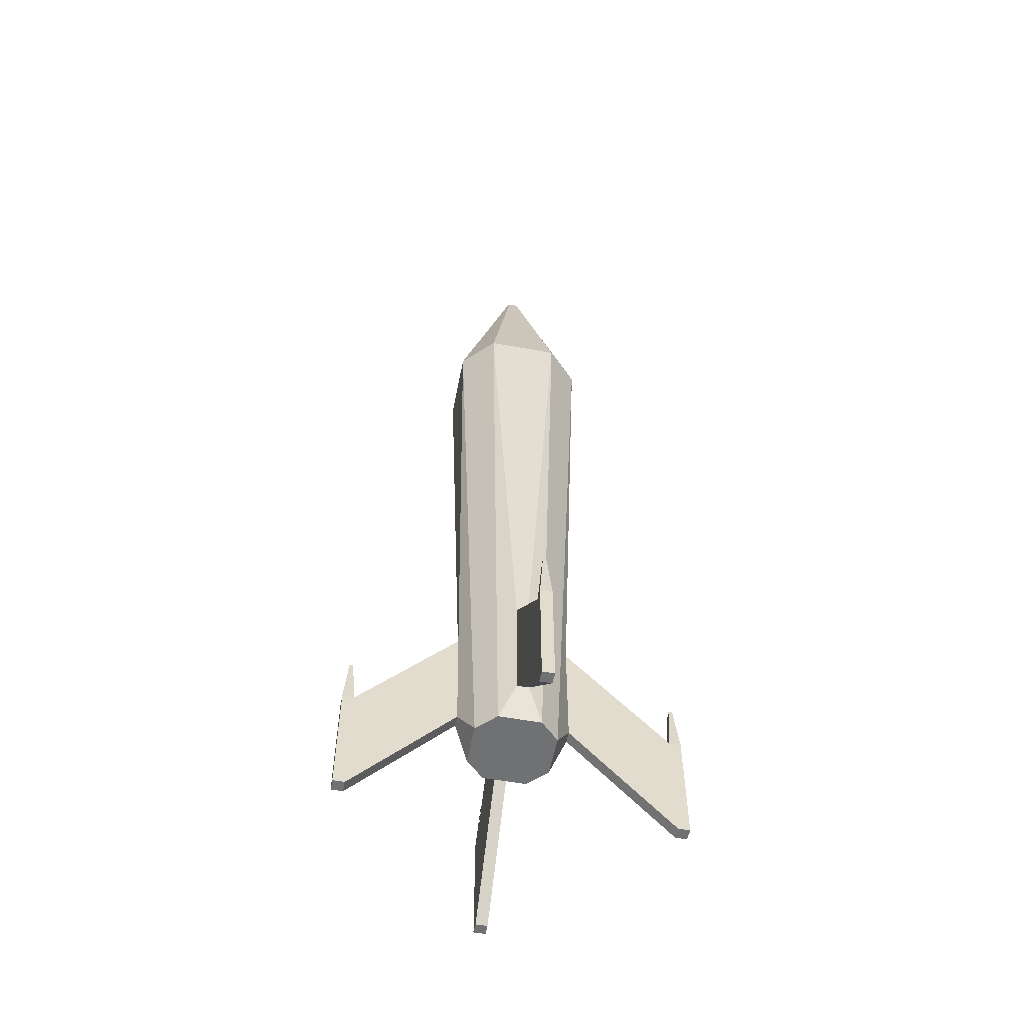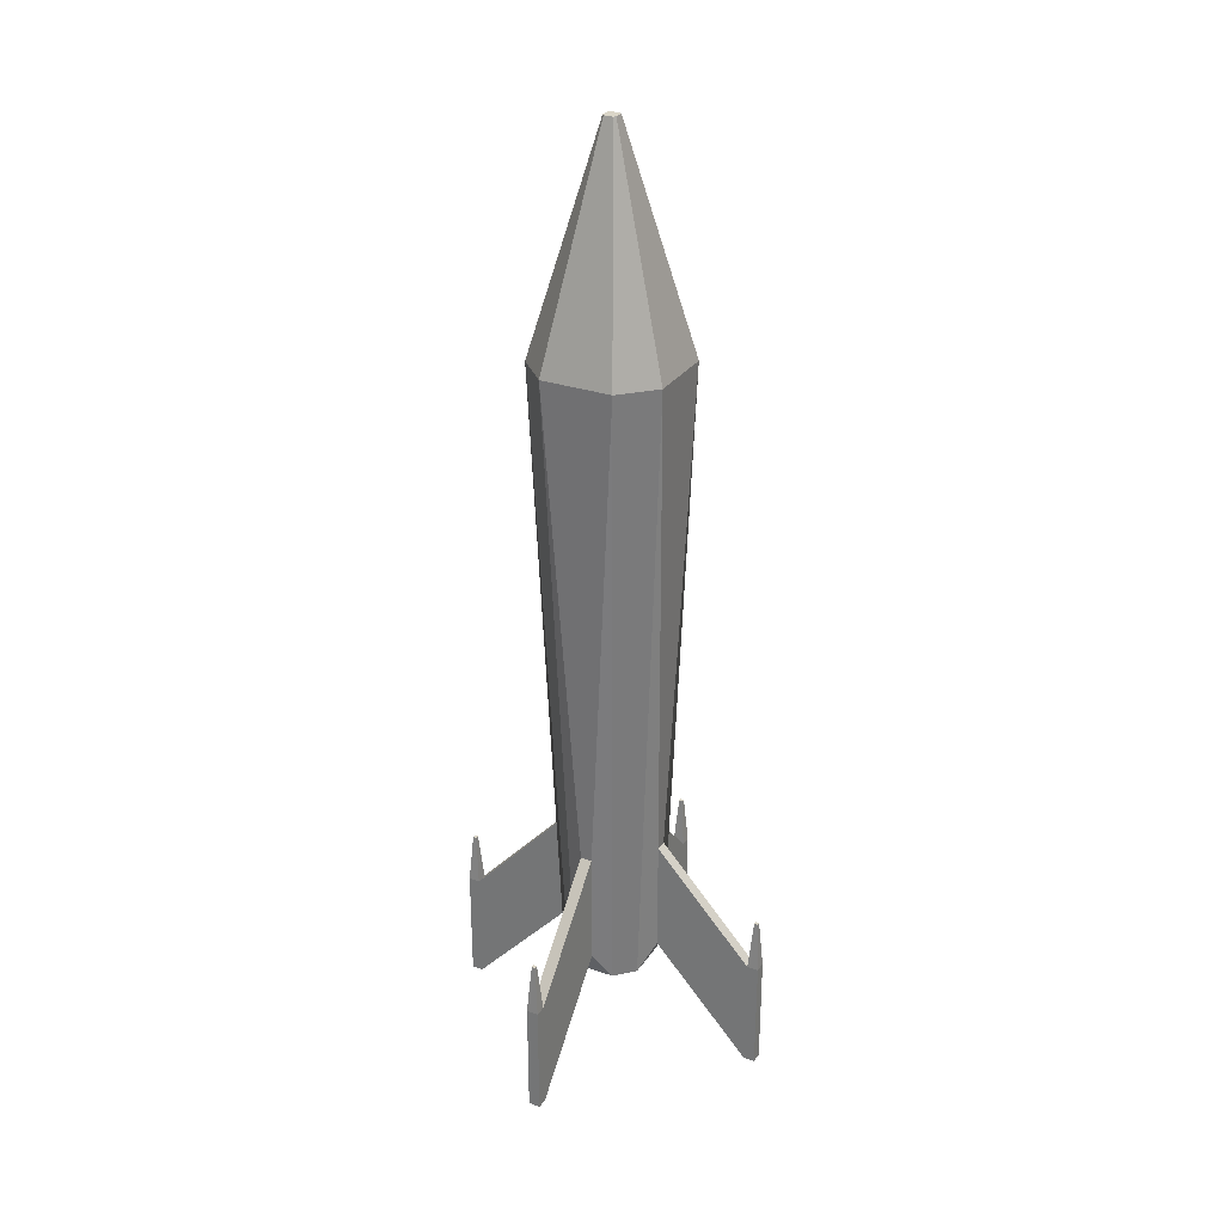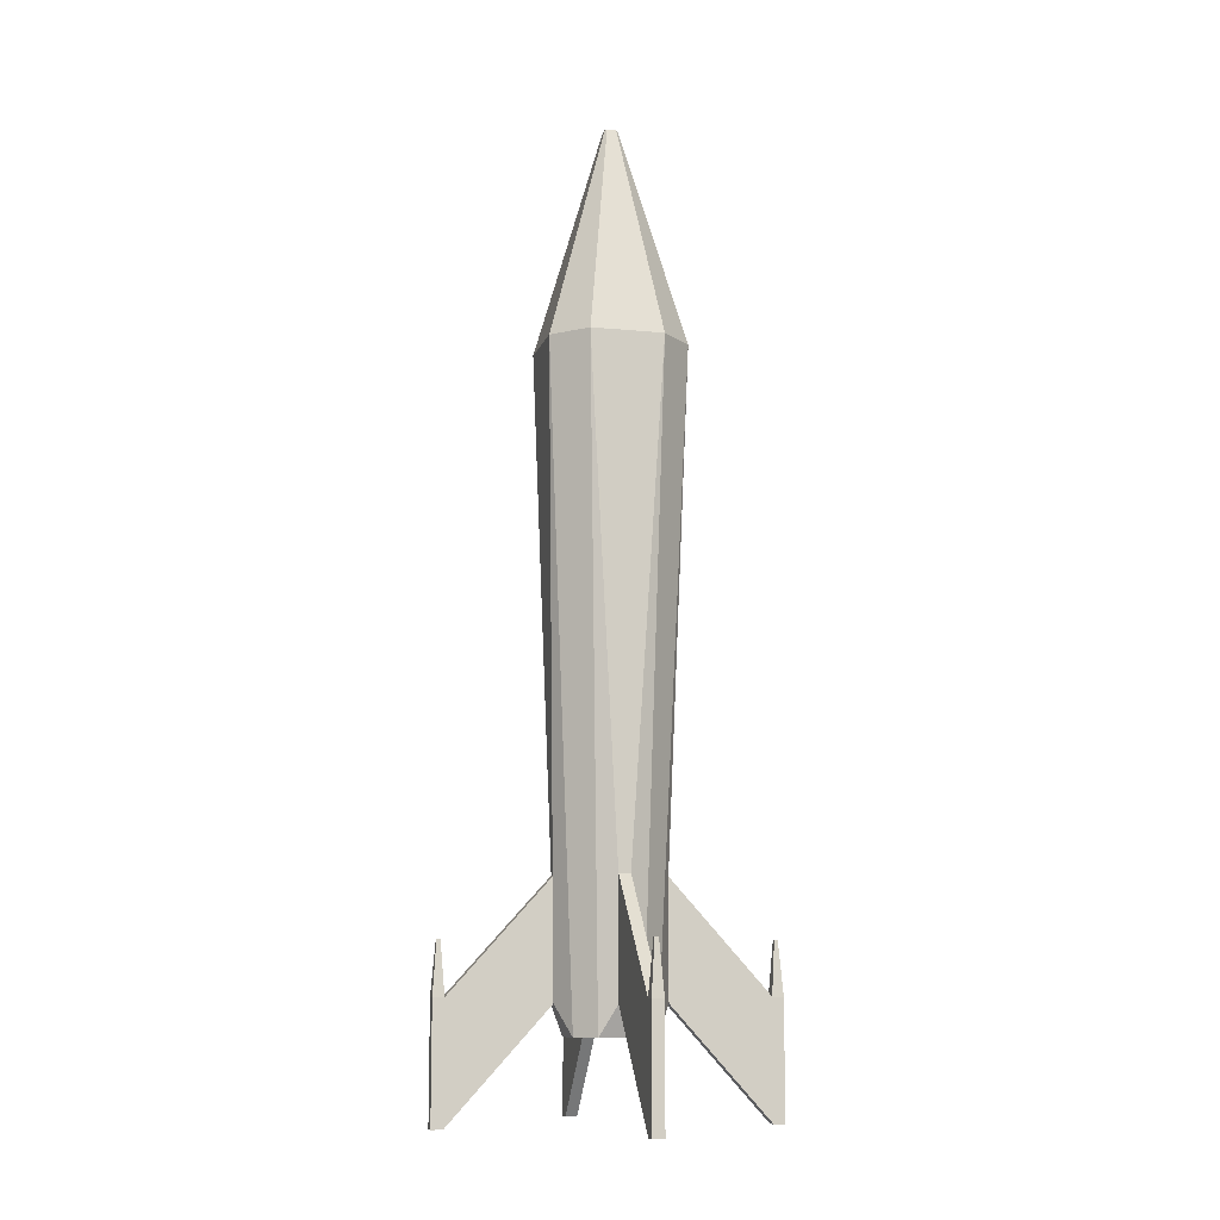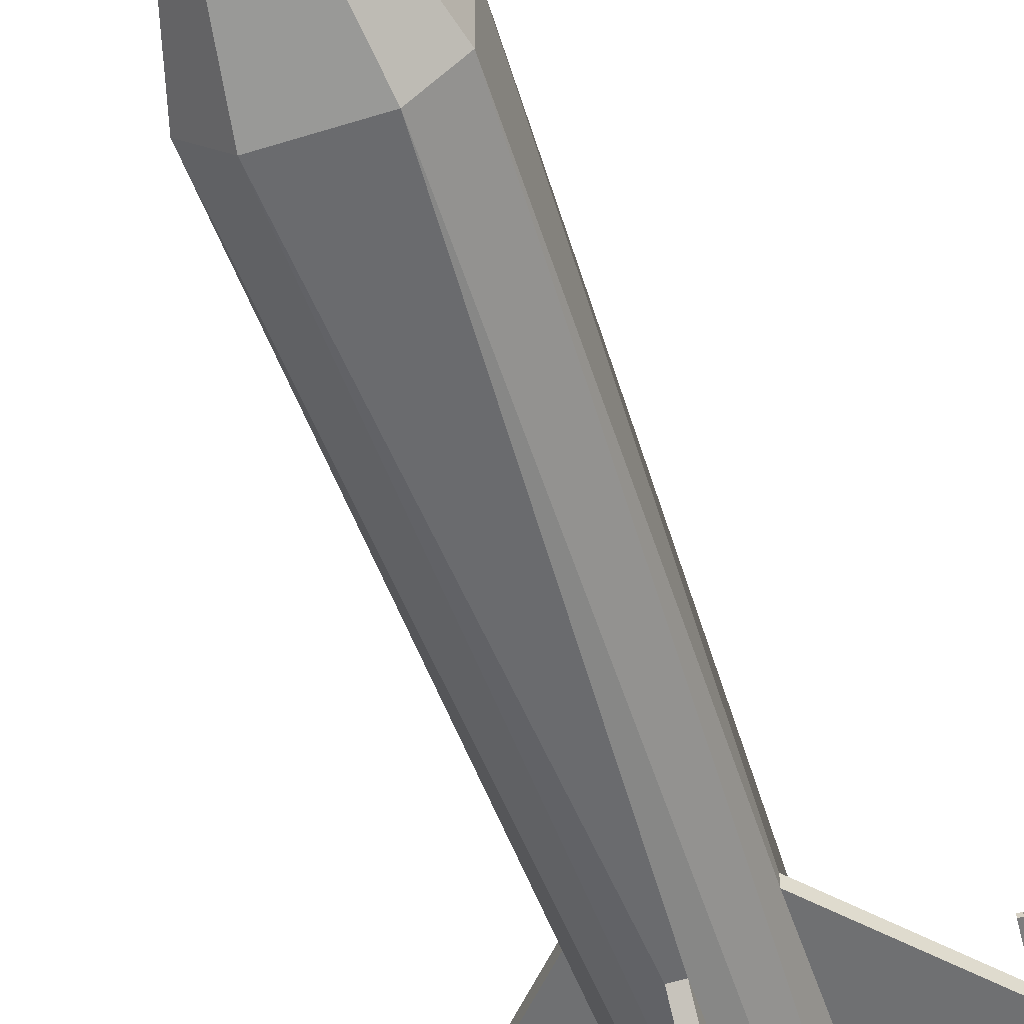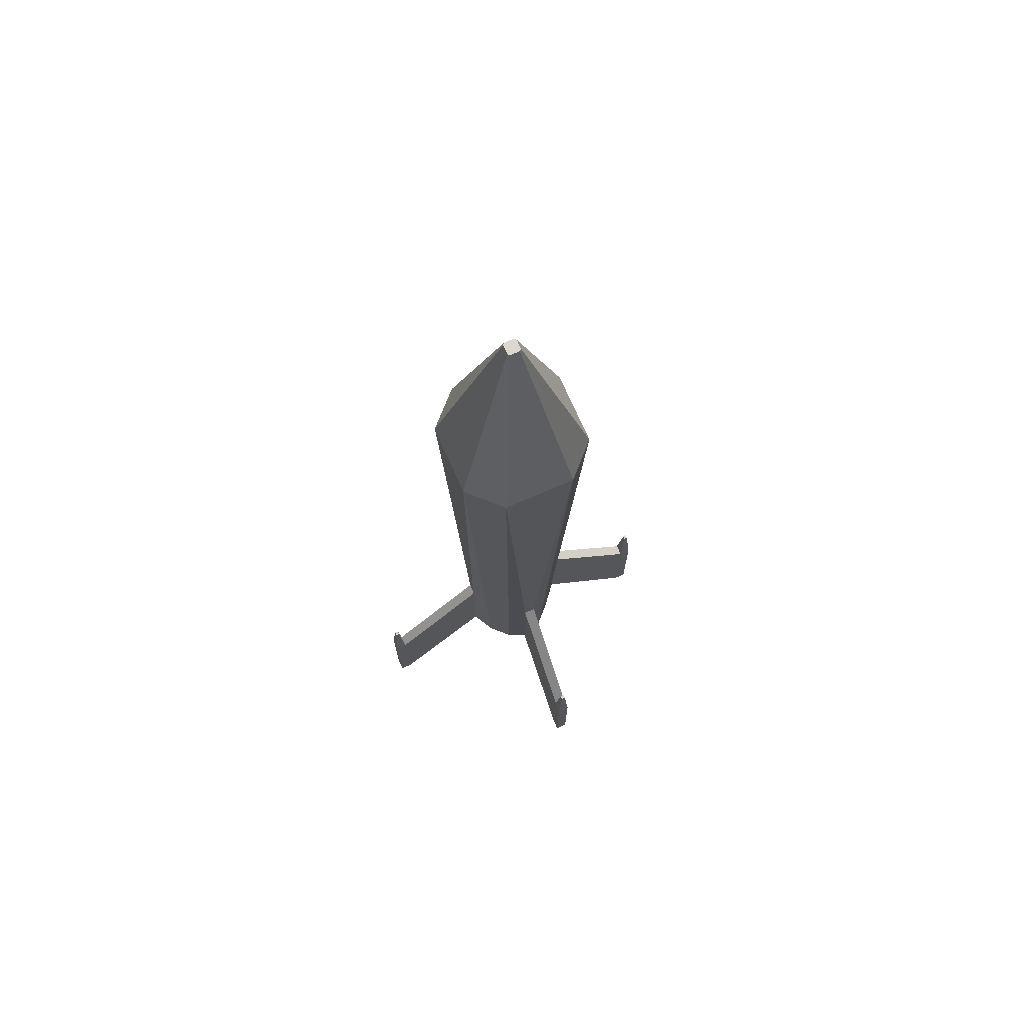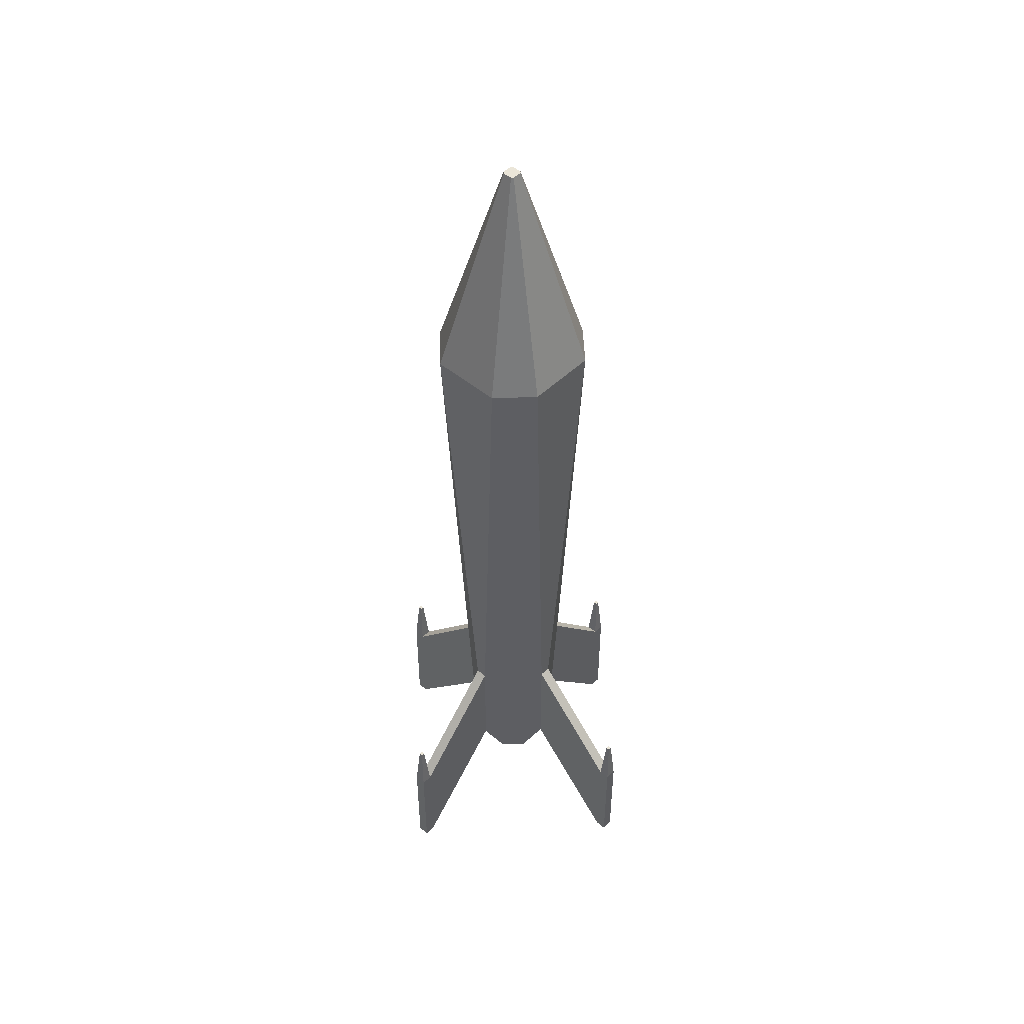
<metadata>
{"format":"obj","ext":"obj","renderer":"f3d","projection":"perspective","resolution":1024,"background":"white","views":[{"elev":-55.2,"azim":-100.9,"up":"+Z"},{"elev":29.0,"azim":117.6,"up":"+Z"},{"elev":-9.8,"azim":-104.2,"up":"+Z"},{"elev":-54.8,"azim":18.4,"up":"+Y"},{"elev":72.3,"azim":-113.6,"up":"+Z"},{"elev":48.4,"azim":-47.1,"up":"+Z"}]}
</metadata>
<code>
o cube3
v -0.584 -0.3087 -6.402
v -0.3087 -0.584 -6.402
v -0.584 0.3087 -6.402
v -0.3087 0.584 -6.402
v 0.3087 0.584 -6.402
v 0.584 0.3087 -6.402
v 0.584 -0.3087 -6.402
v 0.3087 -0.584 -6.402
v -1 -0.5286 3.147
v -0.5286 -1 3.147
v -1 0.5286 3.147
v -0.5286 1 3.147
v 0.5286 1 3.147
v 1 0.5286 3.147
v 1 -0.5286 3.147
v 0.5286 -1 3.147
v -0.09544 -0.06859 6.402
v -0.06859 -0.09544 6.402
v 0.06859 -0.09544 6.402
v 0.09544 -0.06859 6.402
v 0.09544 0.06859 6.402
v 0.06859 0.09544 6.402
v -0.06859 0.09544 6.402
v -0.09544 0.06859 6.402
v 0.8 0.08564 -4.254
v 0.8 -0.08564 -4.254
v 0.8 -0.08564 -5.959
v 0.8 0.08564 -5.959
v 0.08564 -0.8 -4.254
v -0.08564 -0.8 -4.254
v -0.08564 -0.8 -5.959
v 0.08564 -0.8 -5.959
v -0.08564 0.8 -4.254
v 0.08564 0.8 -4.254
v 0.08564 0.8 -5.959
v -0.08564 0.8 -5.959
v -0.8 -0.08564 -4.254
v -0.8 0.08564 -4.254
v -0.8 0.08564 -5.959
v -0.8 -0.08564 -5.959
v -2.267 -0.08564 -5.871
v -2.267 0.08564 -5.871
v -2.267 0.08564 -7.575
v -2.267 -0.08564 -7.575
v -0.08564 2.267 -5.871
v 0.08564 2.267 -5.871
v 0.08564 2.267 -7.575
v -0.08564 2.267 -7.575
v 0.08564 -2.267 -5.871
v -0.08564 -2.267 -5.871
v -0.08564 -2.267 -7.575
v 0.08564 -2.267 -7.575
v 2.267 0.08564 -5.871
v 2.267 -0.08564 -5.871
v 2.267 -0.08564 -7.575
v 2.267 0.08564 -7.575
v -2.434 -0.08564 -5.871
v -2.434 0.08564 -5.871
v -2.434 0.08564 -7.575
v -2.434 -0.08564 -7.575
v -0.08564 2.434 -5.871
v 0.08564 2.434 -5.871
v 0.08564 2.434 -7.575
v -0.08564 2.434 -7.575
v 0.08564 -2.434 -5.871
v -0.08564 -2.434 -5.871
v -0.08564 -2.434 -7.575
v 0.08564 -2.434 -7.575
v 2.434 0.08564 -5.871
v 2.434 -0.08564 -5.871
v 2.434 -0.08564 -7.575
v 2.434 0.08564 -7.575
v 2.377 -0.02706 -5.11
v 2.377 0.02706 -5.11
v 2.324 0.02706 -5.11
v 2.324 -0.02706 -5.11
v -0.02706 -2.377 -5.11
v 0.02706 -2.377 -5.11
v 0.02706 -2.324 -5.11
v -0.02706 -2.324 -5.11
v 0.02706 2.377 -5.11
v -0.02706 2.377 -5.11
v -0.02706 2.324 -5.11
v 0.02706 2.324 -5.11
v -2.377 0.02706 -5.11
v -2.377 -0.02706 -5.11
v -2.324 -0.02706 -5.11
v -2.324 0.02706 -5.11
g cube3_default
f 2 31 30 10
f 4 36 35 5
f 5 13 14 6
f 6 28 27 7
f 9 37 40 1
f 11 12 4 3
f 16 29 32 8
f 17 24 11 9
f 19 18 10 16
f 21 20 15 14
f 23 22 13 12
f 25 53 56 28
f 27 55 54 26
f 32 52 51 31
f 35 47 46 34
f 38 42 41 37
f 40 44 43 39
f 45 61 64 48
f 46 84 83 45
f 49 65 68 52
f 50 80 79 49
f 51 67 66 50
f 53 75 74 69
f 56 72 71 55
f 58 59 60 57
f 61 82 81 62
f 65 78 77 66
f 70 73 76 54
f 86 87 88 85
f 3 39 38 11
f 5 35 34 13
f 7 15 16 8
f 8 32 31 2
f 10 9 1 2
f 10 30 29 16
f 12 33 36 4
f 14 25 28 6
f 18 19 20 21 22 23 24 17
f 28 56 55 27
f 29 49 52 32
f 31 51 50 30
f 34 46 45 33
f 36 48 47 35
f 41 57 60 44
f 42 88 87 41
f 43 59 58 42
f 45 83 82 61
f 47 63 62 46
f 52 68 67 51
f 53 69 72 56
f 54 76 75 53
f 55 71 70 54
f 57 86 85 58
f 69 74 73 70
f 78 79 80 77
f 3 4 5 6 7 8 2 1
f 7 27 26 15
f 9 10 18 17
f 11 38 37 9
f 12 11 24 23
f 13 34 33 12
f 14 13 22 21
f 16 15 20 19
f 26 54 53 25
f 30 50 49 29
f 33 45 48 36
f 37 41 44 40
f 39 43 42 38
f 41 87 86 57
f 44 60 59 43
f 48 64 63 47
f 49 79 78 65
f 58 85 88 42
f 66 67 68 65
f 66 77 80 50
f 70 71 72 69
f 74 75 76 73
f 82 83 84 81
f 1 40 39 3
f 15 26 25 14
f 62 63 64 61
f 62 81 84 46

</code>
